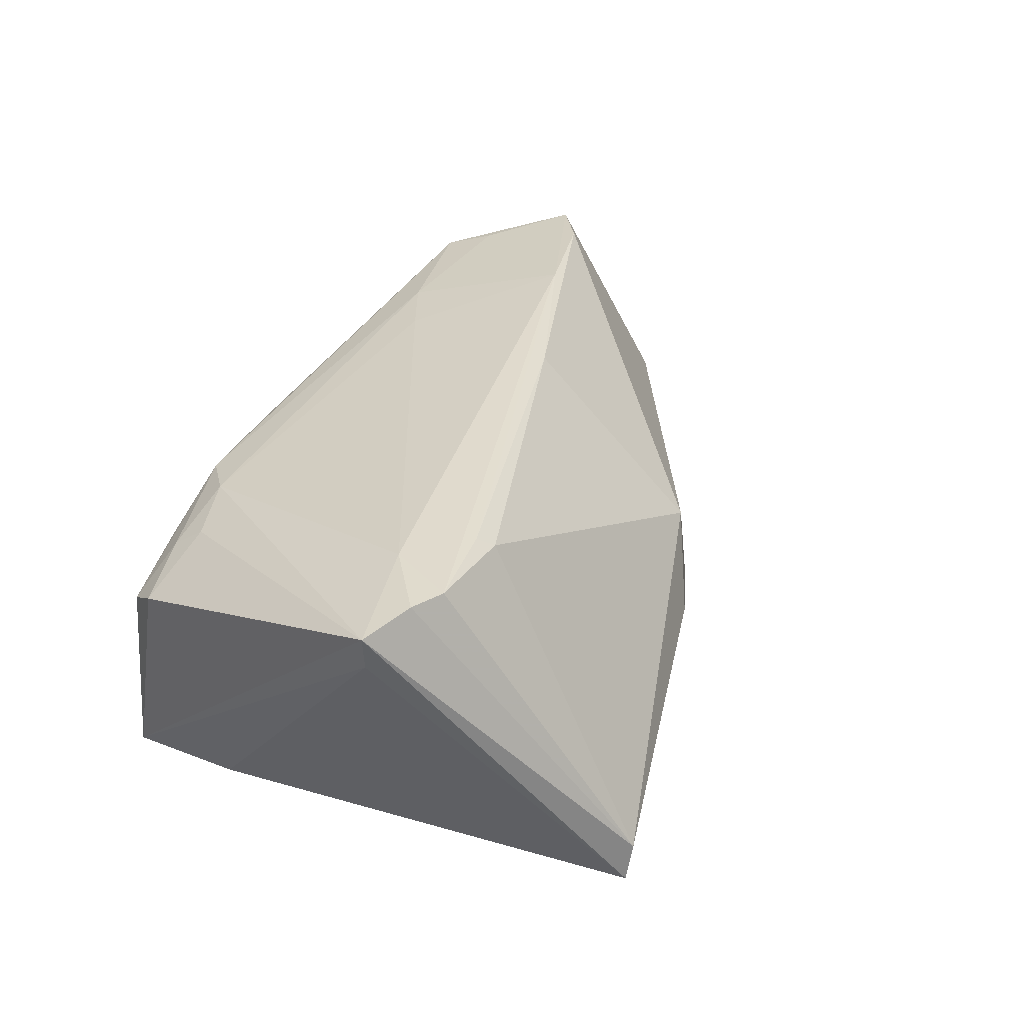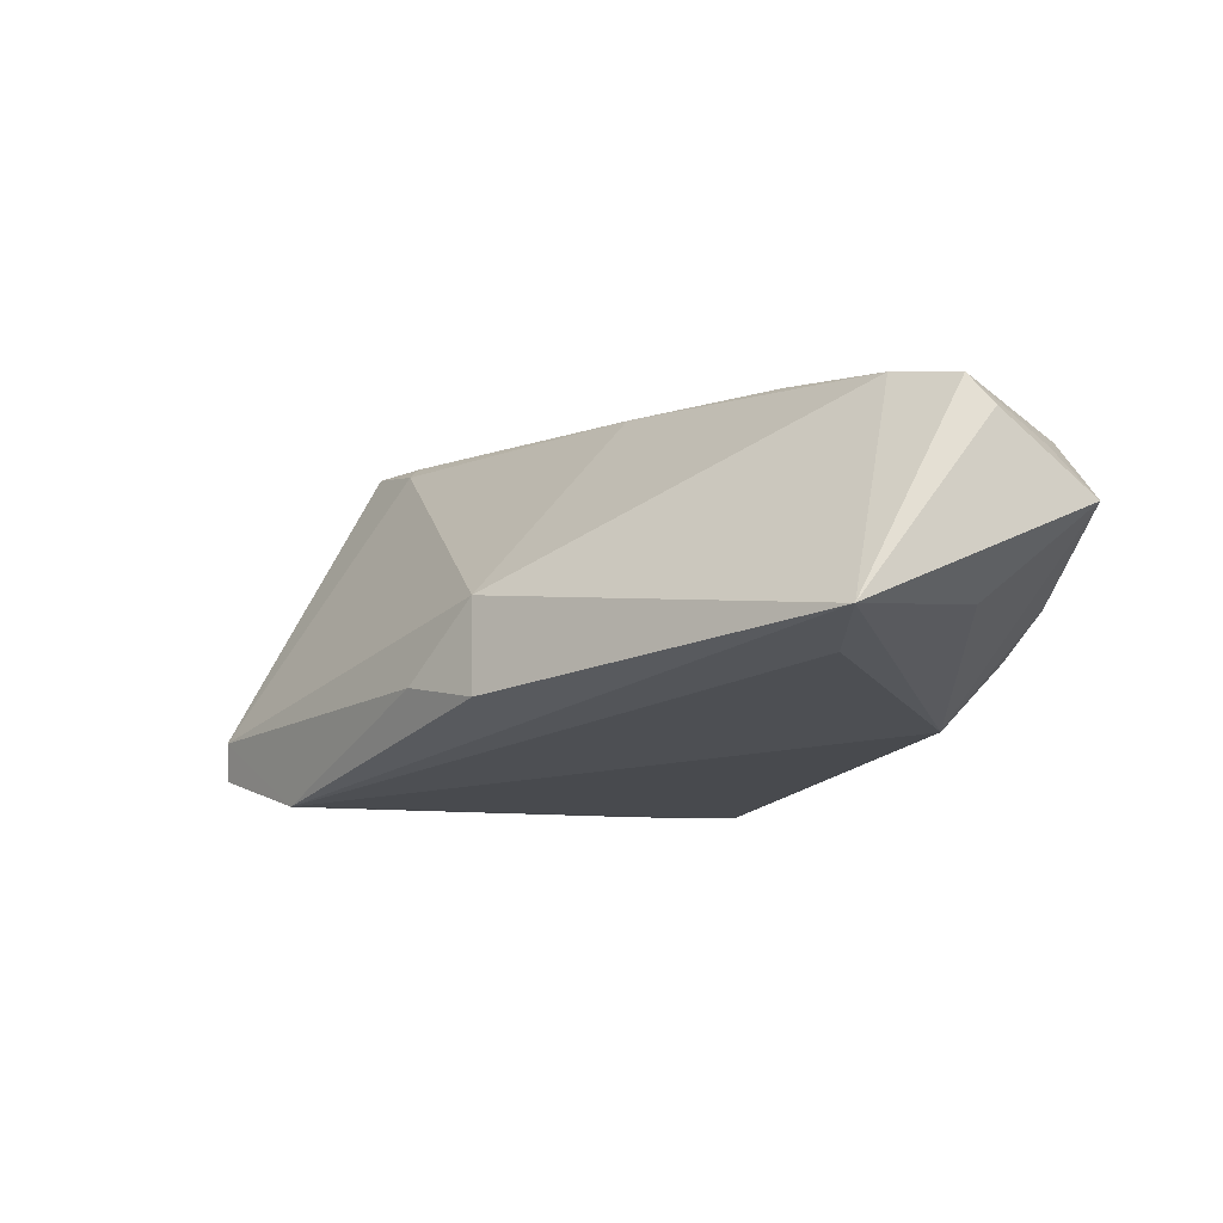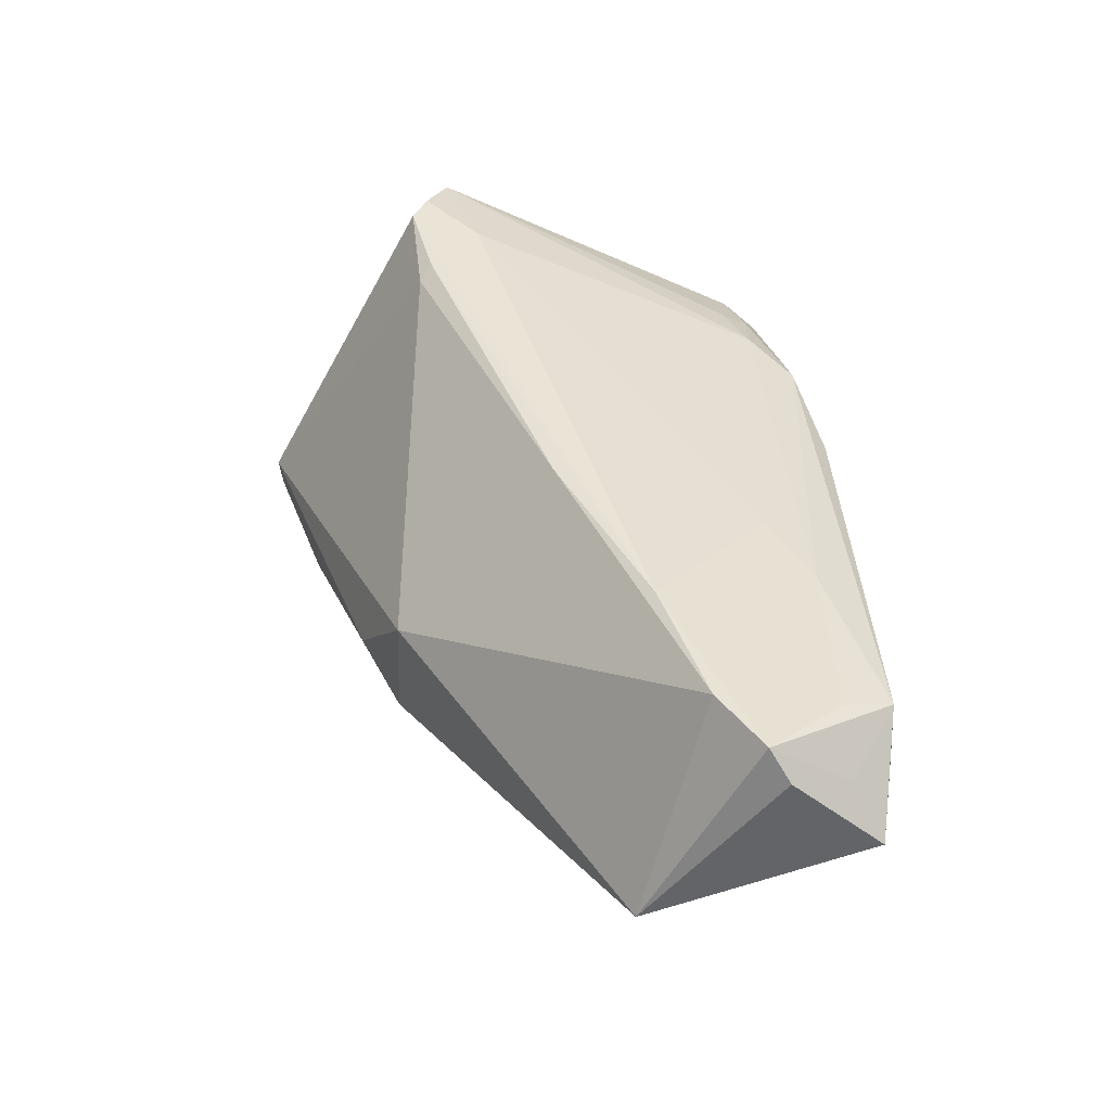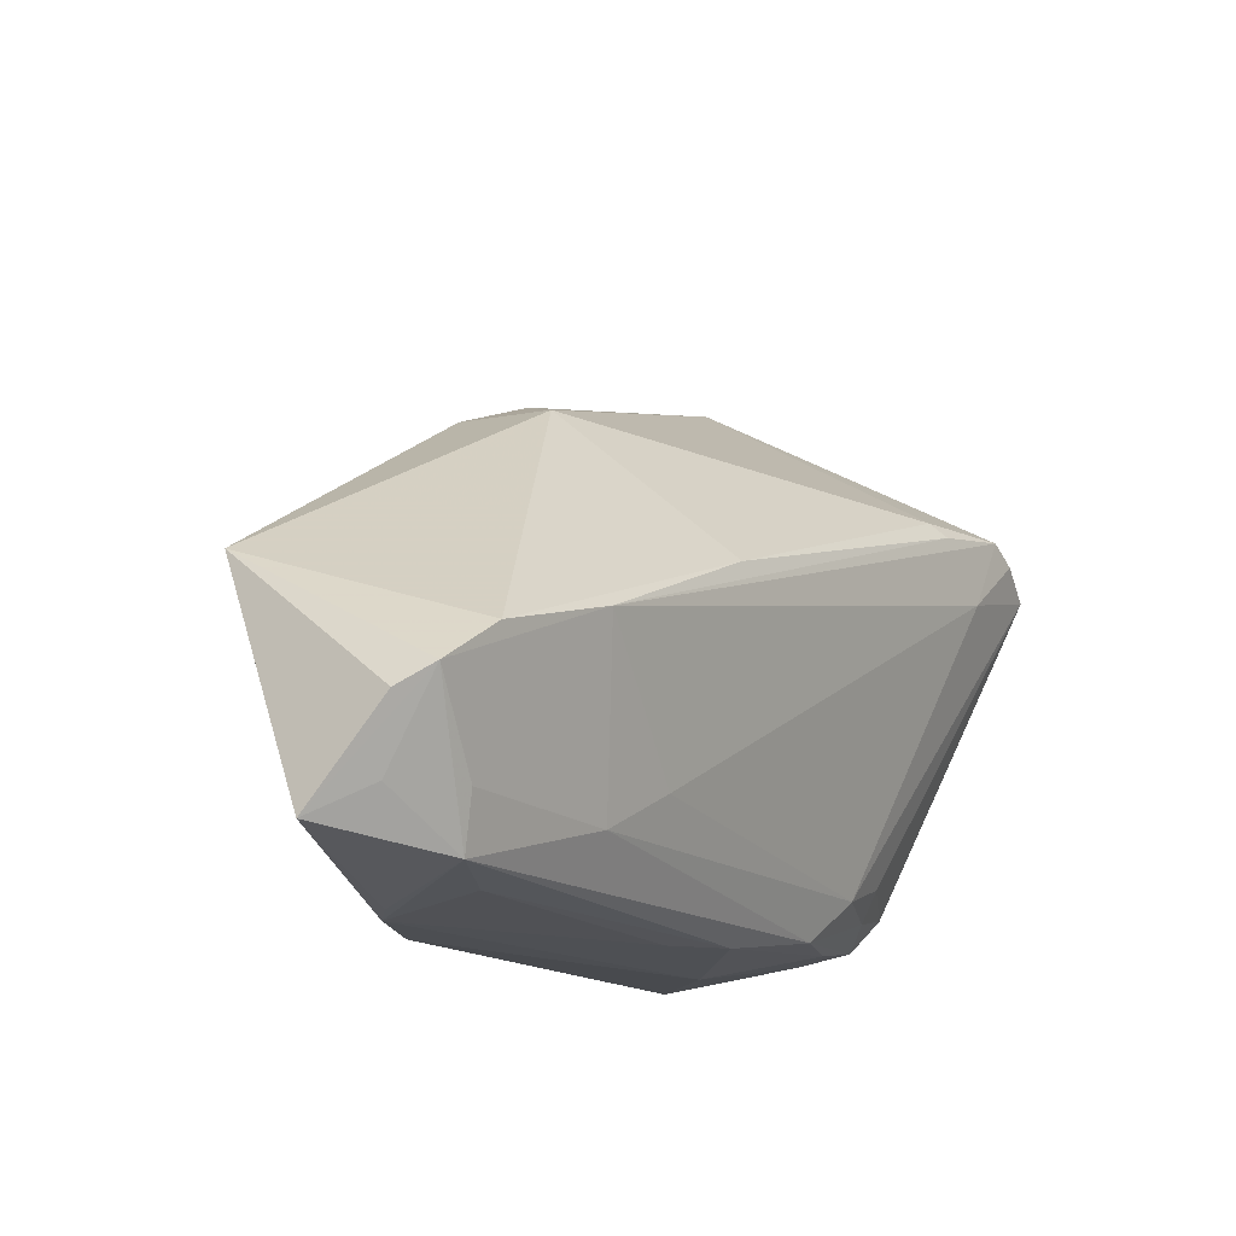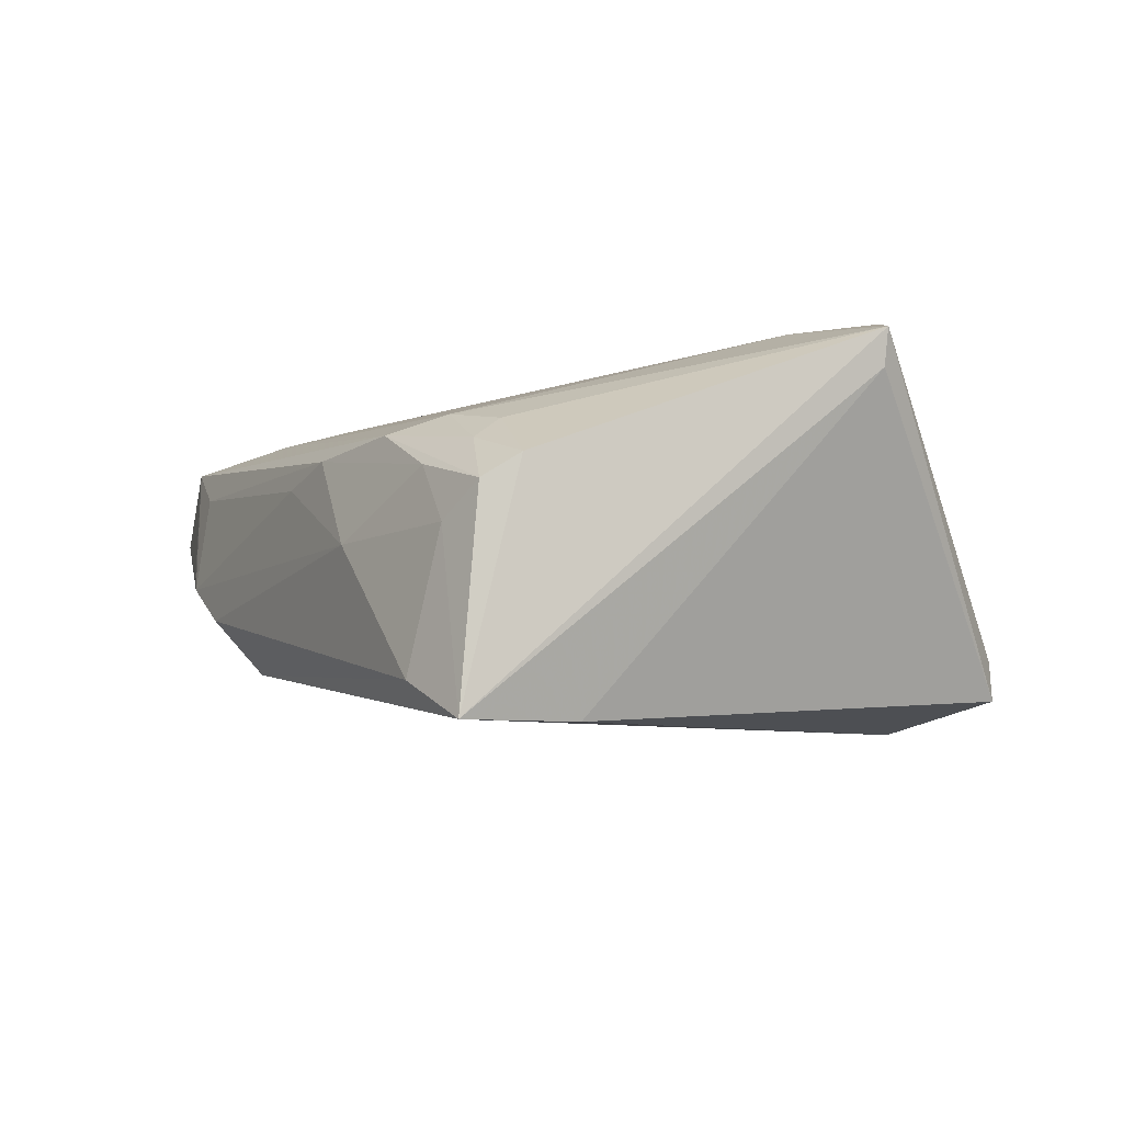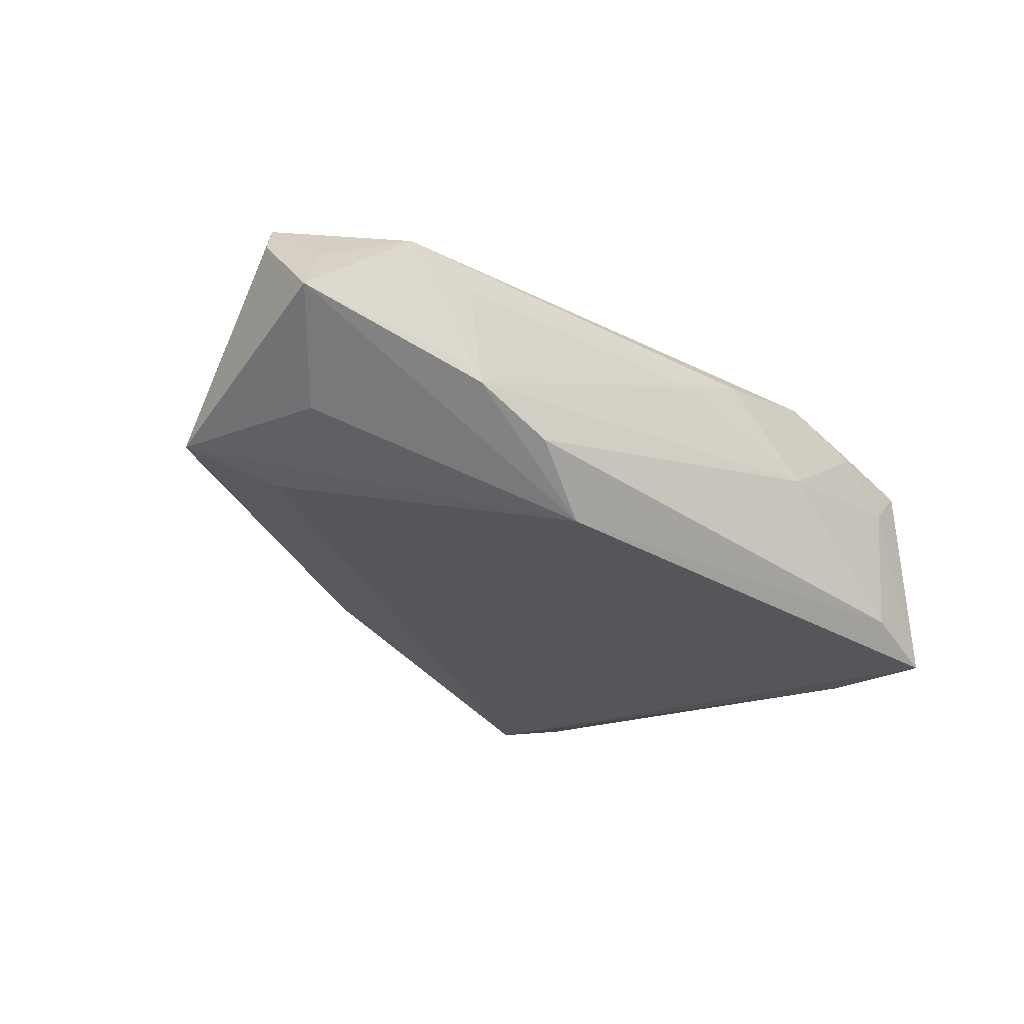
<metadata>
{"format":"obj","ext":"obj","renderer":"f3d","projection":"perspective","resolution":1024,"background":"white","views":[{"elev":34.9,"azim":118.0,"up":"+Z"},{"elev":-7.1,"azim":-110.6,"up":"+Z"},{"elev":42.6,"azim":-94.8,"up":"+Z"},{"elev":-15.2,"azim":-54.0,"up":"+Y"},{"elev":-6.6,"azim":62.4,"up":"+Z"},{"elev":-19.7,"azim":-39.3,"up":"+Z"}]}
</metadata>
<code>
v -0.05084 -0.02802 0.01527
v -0.0207 0.0281 -0.01147
v -0.03133 -0.02261 0.01691
v 0.04987 0.01751 0.02144
v 0.02842 0.02055 0.02302
v -0.04478 -0.03053 0.0005707
v 0.04925 0.01735 0.01696
v -0.05969 -0.02193 0.0129
v -0.04255 -0.03116 -0.001772
v -0.05154 -0.00169 -0.008449
v -0.03752 -0.00235 0.02215
v -0.05237 -0.02177 0.01732
v -0.0188 0.02766 9.473e-05
v 0.03328 0.04417 -0.01858
v -0.04273 -0.02936 0.0106
v 0.04393 0.02053 0.02316
v -0.03306 -0.03147 -0.006755
v 0.02675 0.0222 0.02155
v -0.06387 -0.0253 0.006678
v -0.06262 0.002023 -0.004892
v 0.03686 -0.01398 -0.02224
v 0.01144 -0.03147 -0.001468
v 0.04002 0.02265 0.02334
v 0.03703 -0.02845 -0.02224
v -0.00794 -0.03044 0.007346
v -0.06026 -0.012 0.01986
v 0.00111 -0.02997 0.009722
v 0.01536 -0.0279 0.01087
v -0.02492 -0.02775 -0.01424
v 0.03052 -0.02387 0.008706
v -0.06244 -0.01438 0.01614
v 0.01854 0.03929 -0.02224
v -0.05301 -0.006911 0.02099
v 0.03226 0.04459 -0.01371
v -0.01483 0.007509 0.02216
v 0.0316 -0.02807 -0.0009392
v 0.03545 0.01386 0.02297
v 0.03697 -0.0262 0.003198
v 0.02973 -0.02015 0.01128
v 0.02597 -0.02785 0.00608
v -0.02201 -0.01767 0.01787
v 0.03934 -0.02221 0.005987
v 0.02788 -0.03045 -0.01778
v -0.05588 -0.01538 -0.003466
v -0.01032 0.03254 -0.009743
v 0.02154 -0.02265 0.01279
f 29 32 24
f 42 24 4
f 24 42 38
f 32 20 2
f 2 20 13
f 44 29 19
f 19 20 44
f 44 20 29
f 32 29 10
f 10 20 32
f 29 20 10
f 19 26 31
f 31 20 19
f 26 20 31
f 24 32 21
f 32 34 14
f 14 21 32
f 14 34 4
f 8 26 19
f 43 29 24
f 29 43 17
f 26 8 1
f 15 27 1
f 1 8 19
f 1 27 28
f 39 42 4
f 4 46 39
f 30 46 28
f 28 38 30
f 30 38 42
f 42 39 30
f 30 39 46
f 37 46 4
f 41 46 37
f 45 34 32
f 32 2 45
f 13 34 45
f 45 2 13
f 13 35 18
f 18 34 13
f 23 34 18
f 7 14 4
f 21 14 7
f 4 24 7
f 24 21 7
f 40 38 28
f 28 27 40
f 19 29 9
f 29 17 9
f 15 1 9
f 25 27 15
f 15 9 25
f 26 1 12
f 28 46 3
f 3 1 28
f 3 46 41
f 3 12 1
f 16 37 4
f 23 37 16
f 4 34 16
f 16 34 23
f 41 37 11
f 11 37 23
f 11 3 41
f 26 12 11
f 12 3 11
f 23 18 5
f 5 18 35
f 5 11 23
f 35 11 5
f 38 40 36
f 24 38 36
f 36 43 24
f 6 1 19
f 19 9 6
f 6 9 1
f 22 9 17
f 22 25 9
f 22 17 43
f 27 25 22
f 22 40 27
f 43 36 22
f 22 36 40
f 26 11 33
f 13 20 33
f 33 20 26
f 33 35 13
f 33 11 35

</code>
